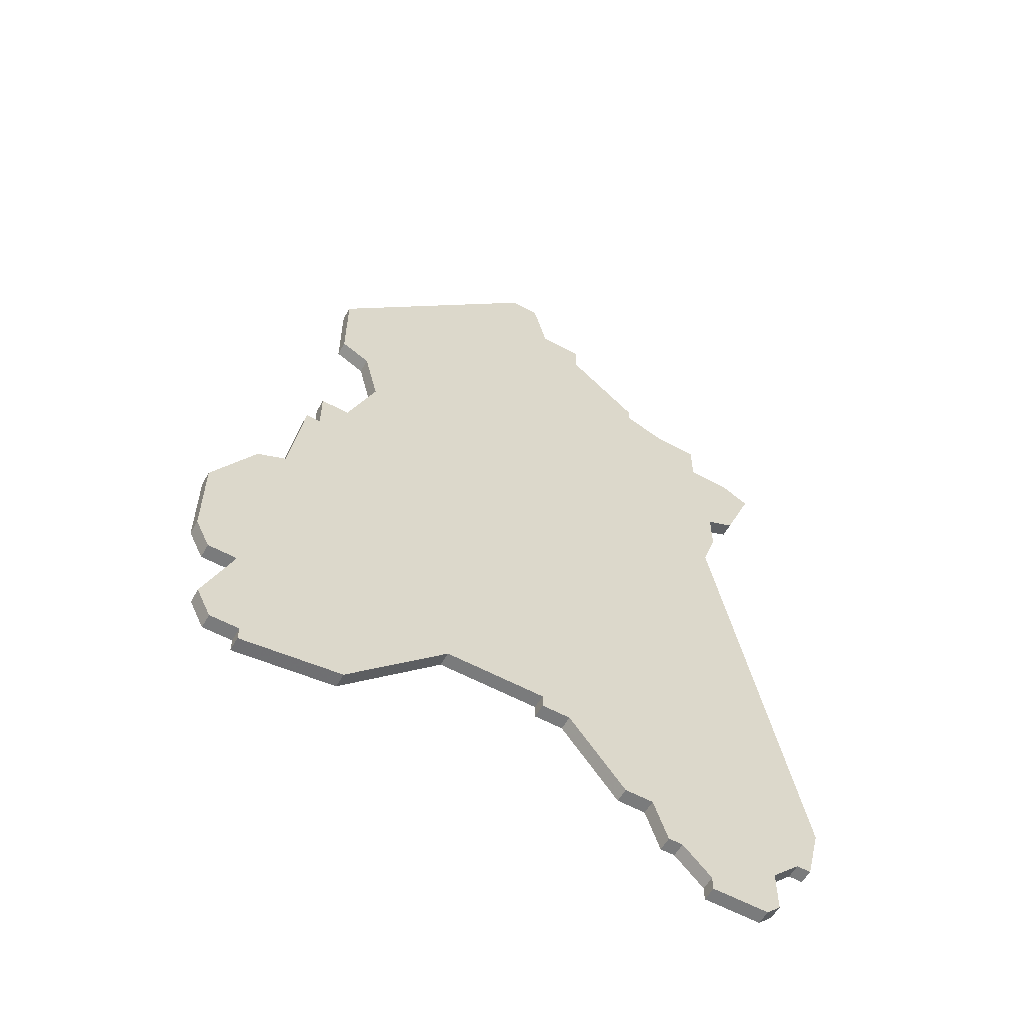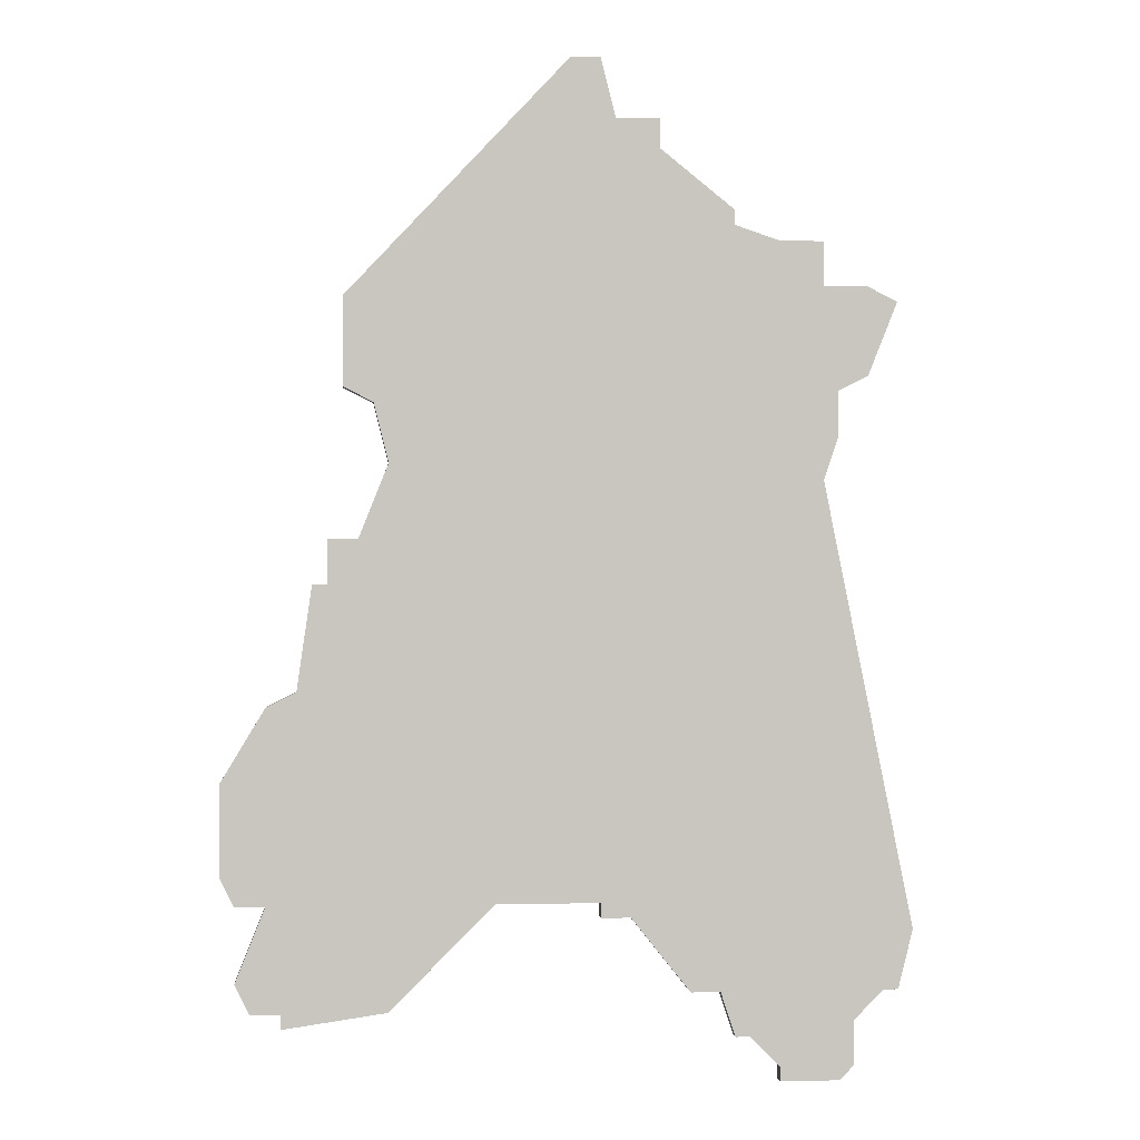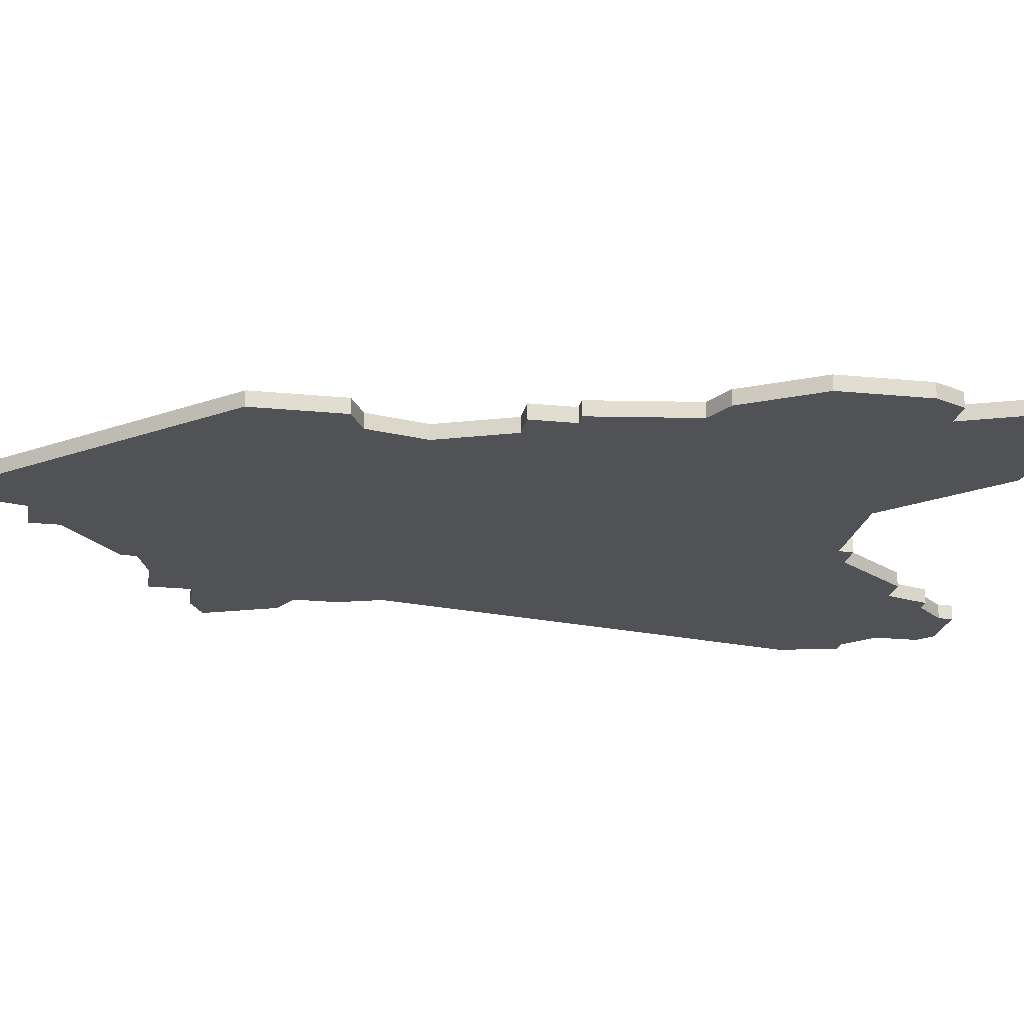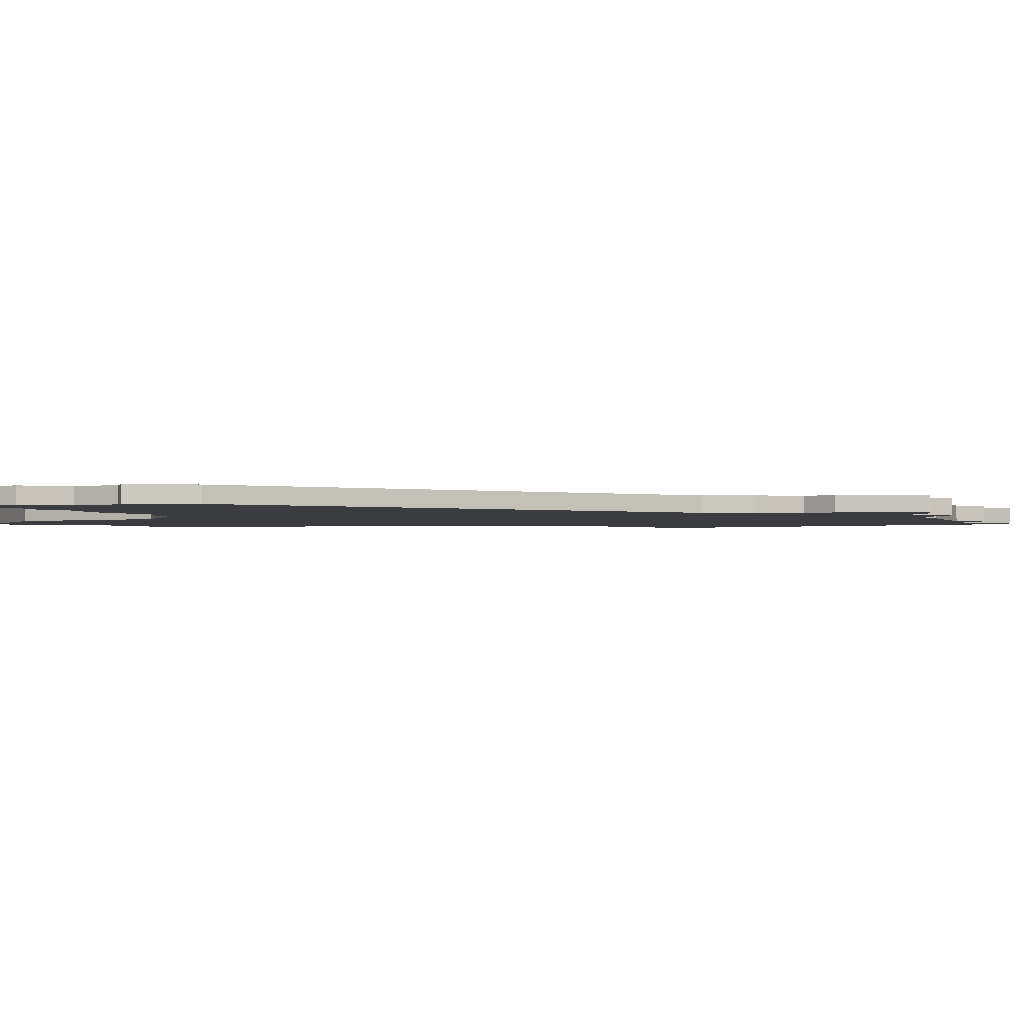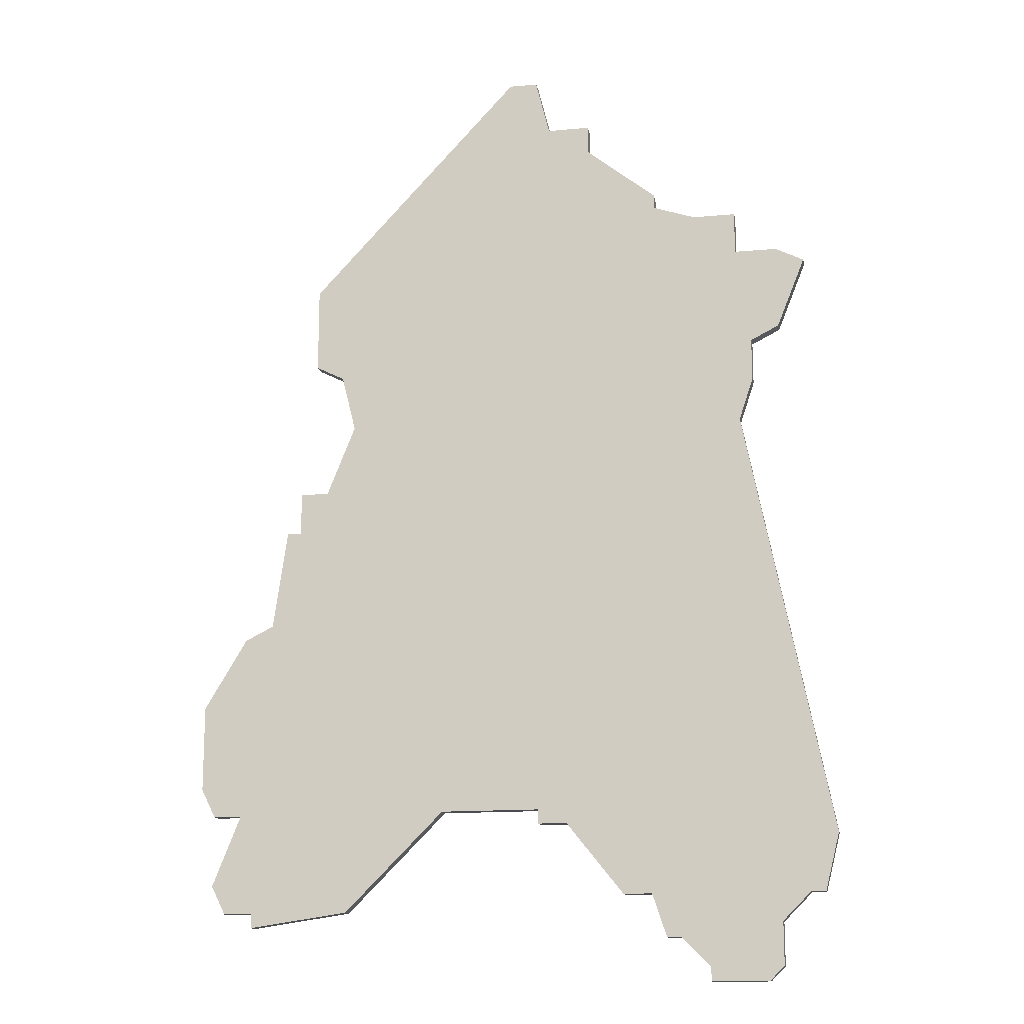
<metadata>
{"format":"obj","ext":"obj","renderer":"f3d","projection":"perspective","resolution":1024,"background":"white","views":[{"elev":-58.3,"azim":-29.2,"up":"+Y"},{"elev":-0.6,"azim":-5.7,"up":"+Y"},{"elev":-20.9,"azim":-100.2,"up":"+Z"},{"elev":-1.8,"azim":72.5,"up":"+Z"},{"elev":-14.8,"azim":11.2,"up":"+Y"}]}
</metadata>
<code>
v 955 -280 0
v 955 -286 0
v 957 -287 0
v 958 -291 0
v 956 -296 0
v 954 -296 0
v 954 -299 0
v 953 -299 0
v 952 -306 0
v 950 -307 0
v 947 -312 0
v 947 -318 0
v 948 -320 0
v 950 -320 0
v 948 -325 0
v 949 -327 0
v 951 -327 0
v 951 -328 0
v 958 -327 0
v 965 -320 0
v 972 -320 0
v 972 -321 0
v 974 -321 0
v 978 -326 0
v 980 -326 0
v 981 -329 0
v 982 -329 0
v 984 -331 0
v 984 -332 0
v 988 -332 0
v 989 -331 0
v 989 -328 0
v 991 -326 0
v 992 -326 0
v 993 -322 0
v 987 -292 0
v 988 -289 0
v 988 -286 0
v 990 -285 0
v 992 -280 0
v 990 -279 0
v 987 -279 0
v 987 -276 0
v 984 -276 0
v 981 -275 0
v 981 -274 0
v 976 -270 0
v 976 -268 0
v 973 -268 0
v 972 -264 0
v 970 -264 0
v 955 -280 1
v 955 -286 1
v 957 -287 1
v 958 -291 1
v 956 -296 1
v 954 -296 1
v 954 -299 1
v 953 -299 1
v 952 -306 1
v 950 -307 1
v 947 -312 1
v 947 -318 1
v 948 -320 1
v 950 -320 1
v 948 -325 1
v 949 -327 1
v 951 -327 1
v 951 -328 1
v 958 -327 1
v 965 -320 1
v 972 -320 1
v 972 -321 1
v 974 -321 1
v 978 -326 1
v 980 -326 1
v 981 -329 1
v 982 -329 1
v 984 -331 1
v 984 -332 1
v 988 -332 1
v 989 -331 1
v 989 -328 1
v 991 -326 1
v 992 -326 1
v 993 -322 1
v 987 -292 1
v 988 -289 1
v 988 -286 1
v 990 -285 1
v 992 -280 1
v 990 -279 1
v 987 -279 1
v 987 -276 1
v 984 -276 1
v 981 -275 1
v 981 -274 1
v 976 -270 1
v 976 -268 1
v 973 -268 1
v 972 -264 1
v 970 -264 1
f 2 1 51
f 7 6 5
f 9 8 7
f 11 10 9
f 13 12 11
f 16 15 14
f 19 18 17
f 23 22 21
f 25 24 23
f 27 26 25
f 30 29 28
f 32 31 30
f 35 34 33
f 38 37 36
f 40 39 38
f 42 41 40
f 44 43 42
f 47 46 45
f 49 48 47
f 51 50 49
f 3 2 51
f 9 7 5
f 13 11 9
f 17 16 14
f 20 19 17
f 28 27 25
f 32 30 28
f 35 33 32
f 42 40 38
f 45 44 42
f 49 47 45
f 3 51 49
f 13 9 5
f 20 17 14
f 32 28 25
f 36 35 32
f 42 38 36
f 3 49 45
f 13 5 4
f 32 25 23
f 45 42 36
f 4 3 45
f 14 13 4
f 32 23 21
f 45 36 32
f 14 4 45
f 45 32 21
f 20 14 45
f 45 21 20
f 102 52 53
f 56 57 58
f 58 59 60
f 60 61 62
f 62 63 64
f 65 66 67
f 68 69 70
f 72 73 74
f 74 75 76
f 76 77 78
f 79 80 81
f 81 82 83
f 84 85 86
f 87 88 89
f 89 90 91
f 91 92 93
f 93 94 95
f 96 97 98
f 98 99 100
f 100 101 102
f 102 53 54
f 56 58 60
f 60 62 64
f 65 67 68
f 68 70 71
f 76 78 79
f 79 81 83
f 83 84 86
f 89 91 93
f 93 95 96
f 96 98 100
f 100 102 54
f 56 60 64
f 65 68 71
f 76 79 83
f 83 86 87
f 87 89 93
f 96 100 54
f 55 56 64
f 74 76 83
f 87 93 96
f 96 54 55
f 55 64 65
f 72 74 83
f 83 87 96
f 96 55 65
f 72 83 96
f 96 65 71
f 71 72 96
f 53 52 2
f 2 52 1
f 54 53 3
f 3 53 2
f 55 54 4
f 4 54 3
f 56 55 5
f 5 55 4
f 57 56 6
f 6 56 5
f 58 57 7
f 7 57 6
f 59 58 8
f 8 58 7
f 60 59 9
f 9 59 8
f 61 60 10
f 10 60 9
f 62 61 11
f 11 61 10
f 63 62 12
f 12 62 11
f 64 63 13
f 13 63 12
f 65 64 14
f 14 64 13
f 66 65 15
f 15 65 14
f 67 66 16
f 16 66 15
f 68 67 17
f 17 67 16
f 69 68 18
f 18 68 17
f 70 69 19
f 19 69 18
f 71 70 20
f 20 70 19
f 72 71 21
f 21 71 20
f 73 72 22
f 22 72 21
f 74 73 23
f 23 73 22
f 75 74 24
f 24 74 23
f 76 75 25
f 25 75 24
f 77 76 26
f 26 76 25
f 78 77 27
f 27 77 26
f 79 78 28
f 28 78 27
f 80 79 29
f 29 79 28
f 81 80 30
f 30 80 29
f 82 81 31
f 31 81 30
f 83 82 32
f 32 82 31
f 84 83 33
f 33 83 32
f 85 84 34
f 34 84 33
f 86 85 35
f 35 85 34
f 87 86 36
f 36 86 35
f 88 87 37
f 37 87 36
f 89 88 38
f 38 88 37
f 90 89 39
f 39 89 38
f 91 90 40
f 40 90 39
f 92 91 41
f 41 91 40
f 93 92 42
f 42 92 41
f 94 93 43
f 43 93 42
f 95 94 44
f 44 94 43
f 96 95 45
f 45 95 44
f 97 96 46
f 46 96 45
f 98 97 47
f 47 97 46
f 99 98 48
f 48 98 47
f 100 99 49
f 49 99 48
f 101 100 50
f 50 100 49
f 52 102 1
f 1 102 51
f 102 101 51
f 51 101 50

</code>
